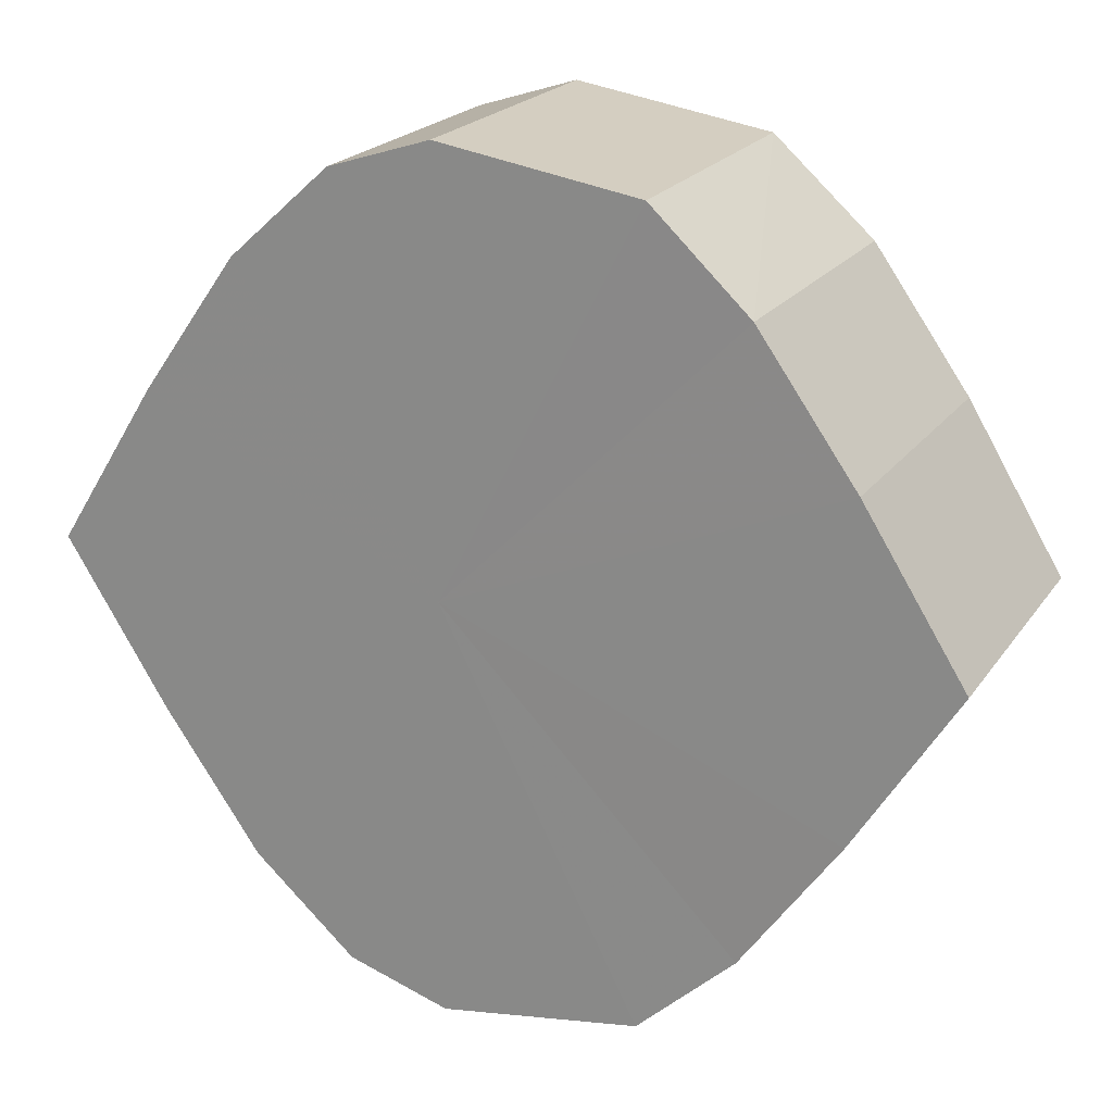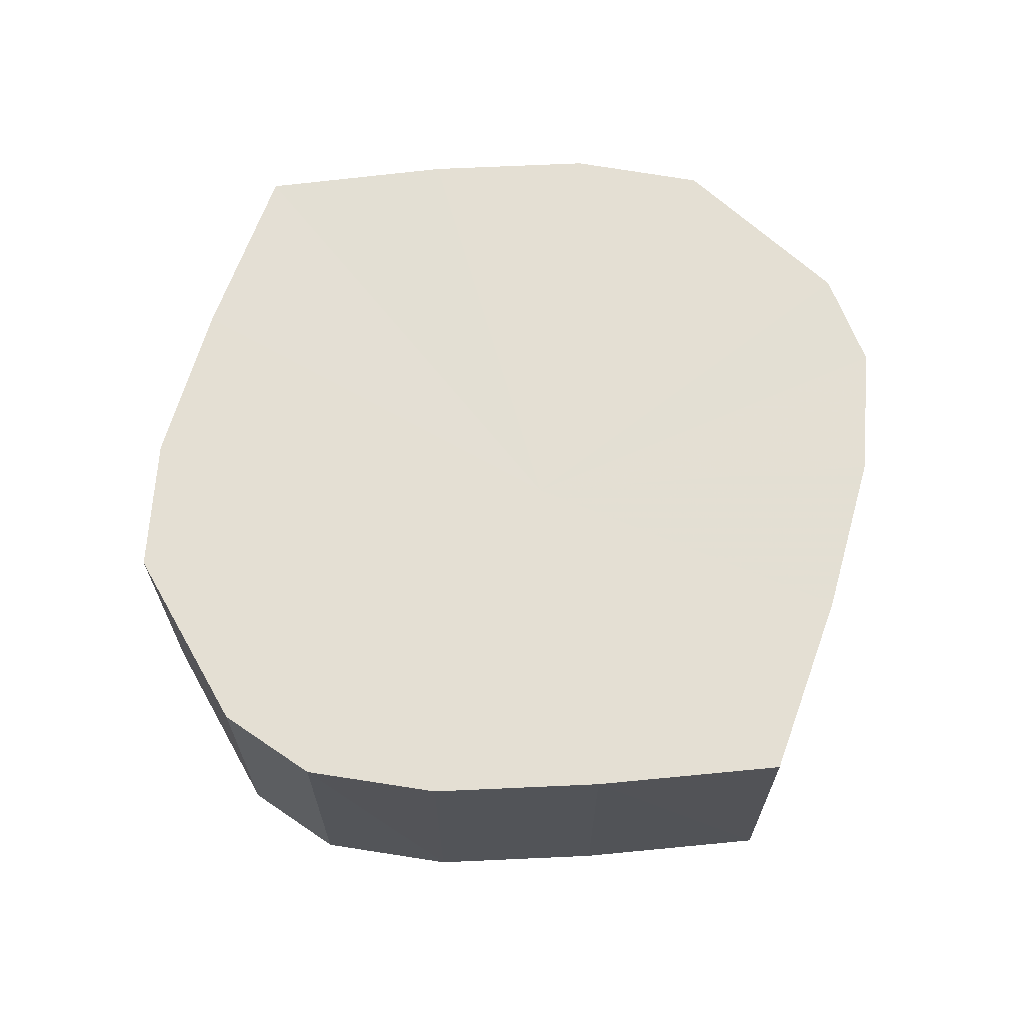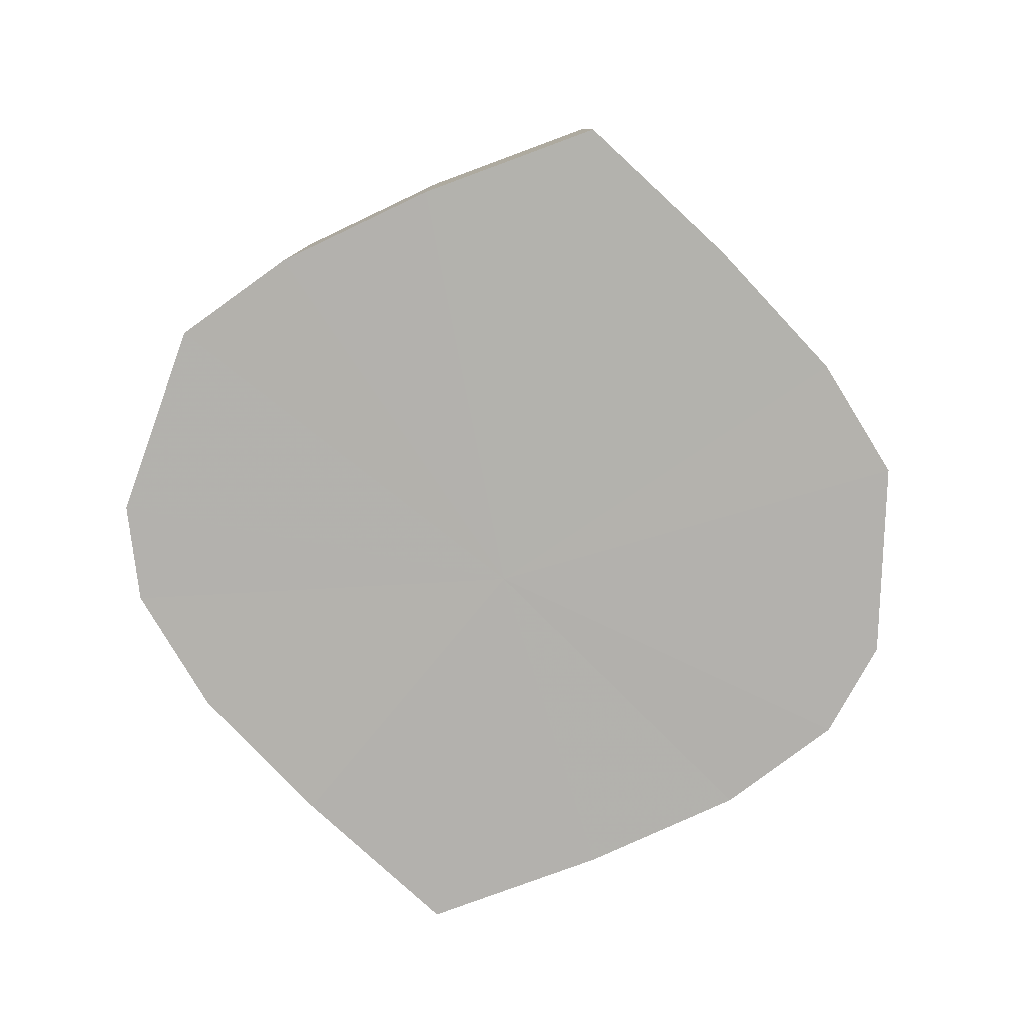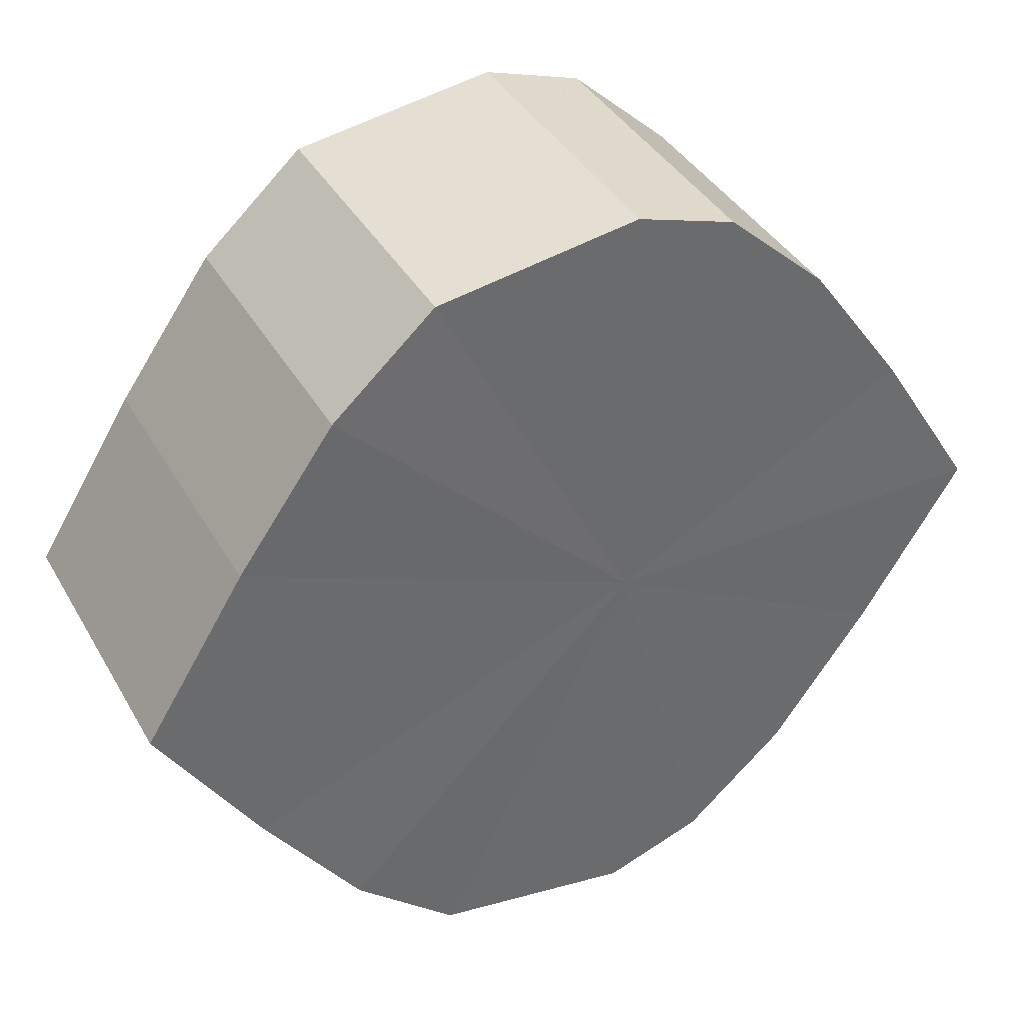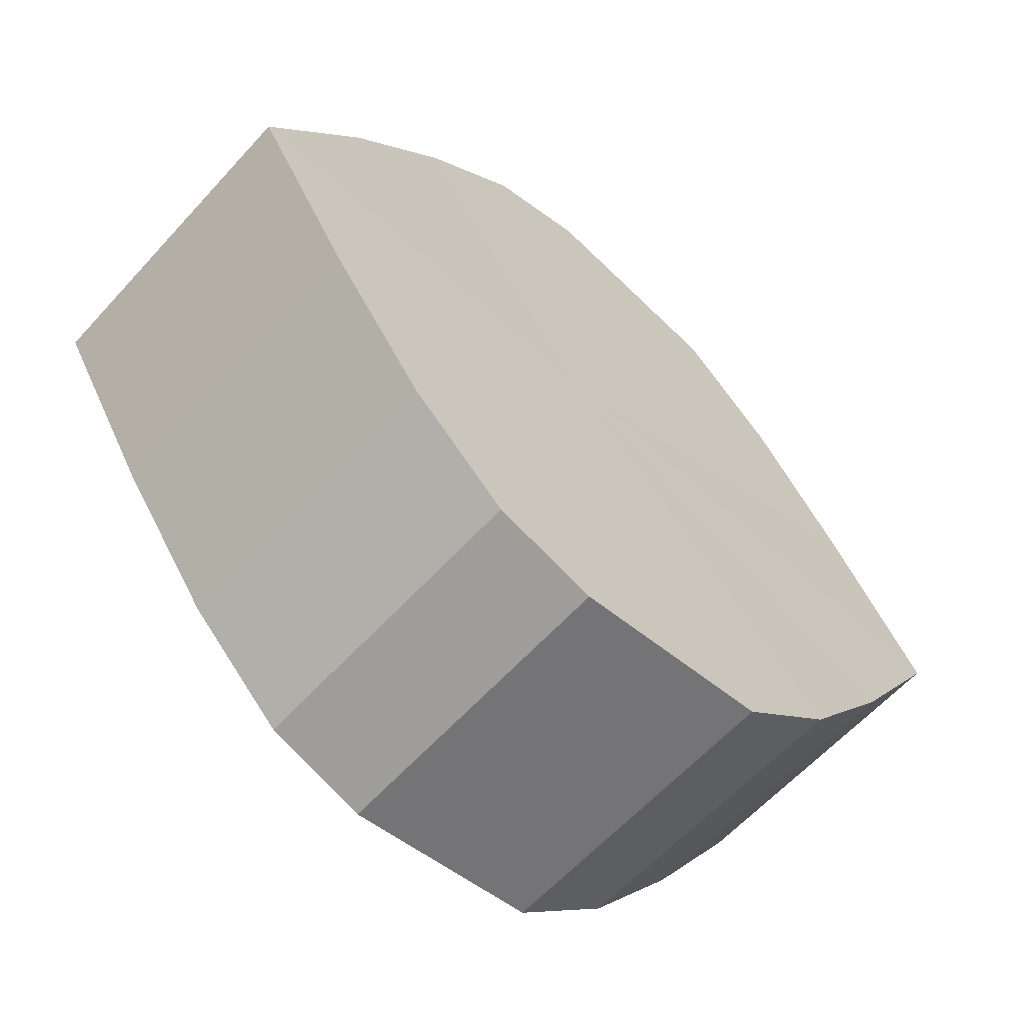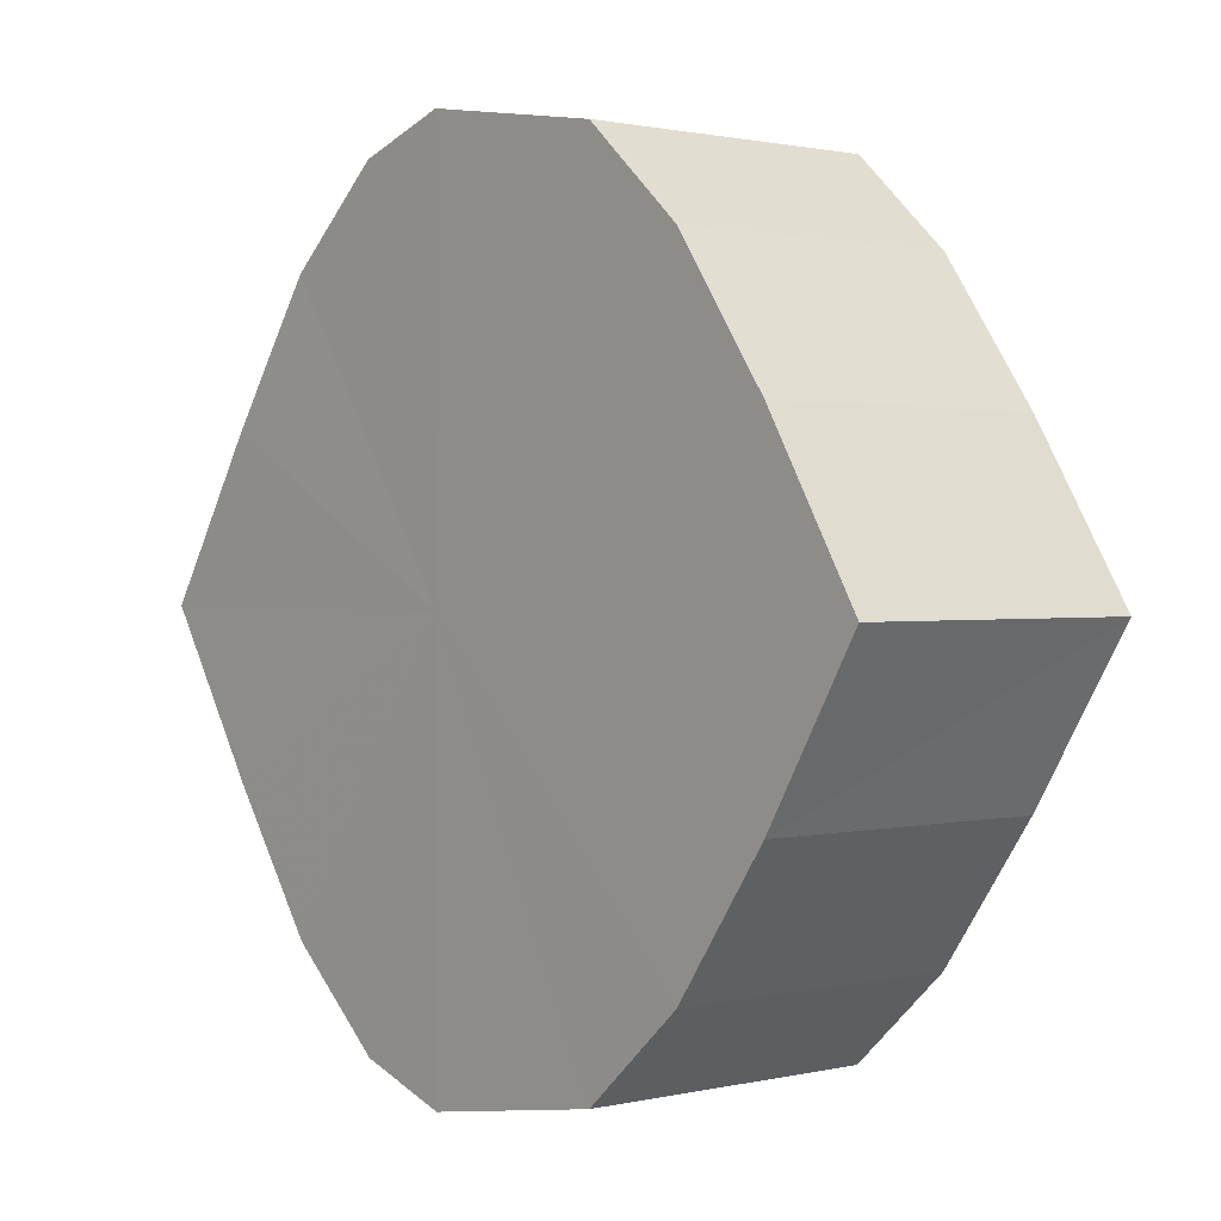
<metadata>
{"format":"obj","ext":"obj","renderer":"f3d","projection":"perspective","resolution":1024,"background":"white","views":[{"elev":21.0,"azim":25.2,"up":"+Z"},{"elev":66.7,"azim":-128.2,"up":"+Y"},{"elev":-79.3,"azim":79.0,"up":"+Y"},{"elev":39.0,"azim":152.9,"up":"+Z"},{"elev":-62.0,"azim":-42.5,"up":"+Z"},{"elev":1.1,"azim":49.5,"up":"+Z"}]}
</metadata>
<code>
o 11187
v 2234 1856 7.36
v 2234 1856 7.376
v 2234 1856 7.36
v 2234 1856 7.389
v 2234 1856 7.376
v 2234 1856 7.343
v 2234 1856 7.343
v 2234 1856 7.399
v 2234 1856 7.389
v 2234 1856 7.33
v 2234 1856 7.33
v 2234 1856 7.402
v 2234 1856 7.399
v 2234 1856 7.321
v 2234 1856 7.321
v 2234 1856 7.399
v 2234 1856 7.402
v 2234 1856 7.317
v 2234 1856 7.317
v 2234 1856 7.389
v 2234 1856 7.399
v 2234 1856 7.321
v 2234 1856 7.321
v 2234 1856 7.376
v 2234 1856 7.389
v 2234 1856 7.33
v 2234 1856 7.33
v 2234 1856 7.36
v 2234 1856 7.376
v 2234 1856 7.343
v 2234 1856 7.343
v 2234 1856 7.36
v 2234 1856 7.36
v 2234 1856 7.376
v 2234 1856 7.376
v 2234 1856 7.389
v 2234 1856 7.389
v 2234 1856 7.343
v 2234 1856 7.36
v 2234 1856 7.33
v 2234 1856 7.343
v 2234 1856 7.399
v 2234 1856 7.399
v 2234 1856 7.321
v 2234 1856 7.33
v 2234 1856 7.317
v 2234 1856 7.321
v 2234 1856 7.402
v 2234 1856 7.402
v 2234 1856 7.321
v 2234 1856 7.317
v 2234 1856 7.33
v 2234 1856 7.321
v 2234 1856 7.399
v 2234 1856 7.399
v 2234 1856 7.343
v 2234 1856 7.33
v 2234 1856 7.36
v 2234 1856 7.343
v 2234 1856 7.389
v 2234 1856 7.389
v 2234 1856 7.376
v 2234 1856 7.36
v 2234 1856 7.376
v 2234 1856 7.36
v 2234 1856 7.376
v 2234 1856 7.36
v 2234 1856 7.389
v 2234 1856 7.343
v 2234 1856 7.399
v 2234 1856 7.33
v 2234 1856 7.402
v 2234 1856 7.321
v 2234 1856 7.399
v 2234 1856 7.317
v 2234 1856 7.389
v 2234 1856 7.321
v 2234 1856 7.376
v 2234 1856 7.33
v 2234 1856 7.36
v 2234 1856 7.343
v 2234 1856 7.36
v 2234 1856 7.36
v 2234 1856 7.376
v 2234 1856 7.343
v 2234 1856 7.389
v 2234 1856 7.33
v 2234 1856 7.399
v 2234 1856 7.321
v 2234 1856 7.402
v 2234 1856 7.317
v 2234 1856 7.399
v 2234 1856 7.321
v 2234 1856 7.389
v 2234 1856 7.33
v 2234 1856 7.376
v 2234 1856 7.343
v 2234 1856 7.36
f 1 2 3
f 2 4 5
f 6 1 7
f 4 8 9
f 10 6 11
f 8 12 13
f 14 10 15
f 12 16 17
f 18 14 19
f 16 20 21
f 22 18 23
f 20 24 25
f 26 22 27
f 24 28 29
f 30 26 31
f 28 30 32
f 33 34 35
f 35 36 37
f 38 39 33
f 40 41 38
f 37 42 43
f 44 45 40
f 46 47 44
f 43 48 49
f 50 51 46
f 52 53 50
f 49 54 55
f 56 57 52
f 58 59 56
f 55 60 61
f 62 63 58
f 61 64 62
f 65 66 67
f 65 68 66
f 65 67 69
f 65 70 68
f 65 69 71
f 65 72 70
f 65 71 73
f 65 74 72
f 65 73 75
f 65 76 74
f 65 75 77
f 65 78 76
f 65 77 79
f 65 80 78
f 65 79 81
f 65 81 80
f 82 83 84
f 82 85 83
f 82 84 86
f 82 87 85
f 82 86 88
f 82 89 87
f 82 88 90
f 82 91 89
f 82 90 92
f 82 93 91
f 82 92 94
f 82 95 93
f 82 94 96
f 82 97 95
f 82 96 98
f 82 98 97

</code>
